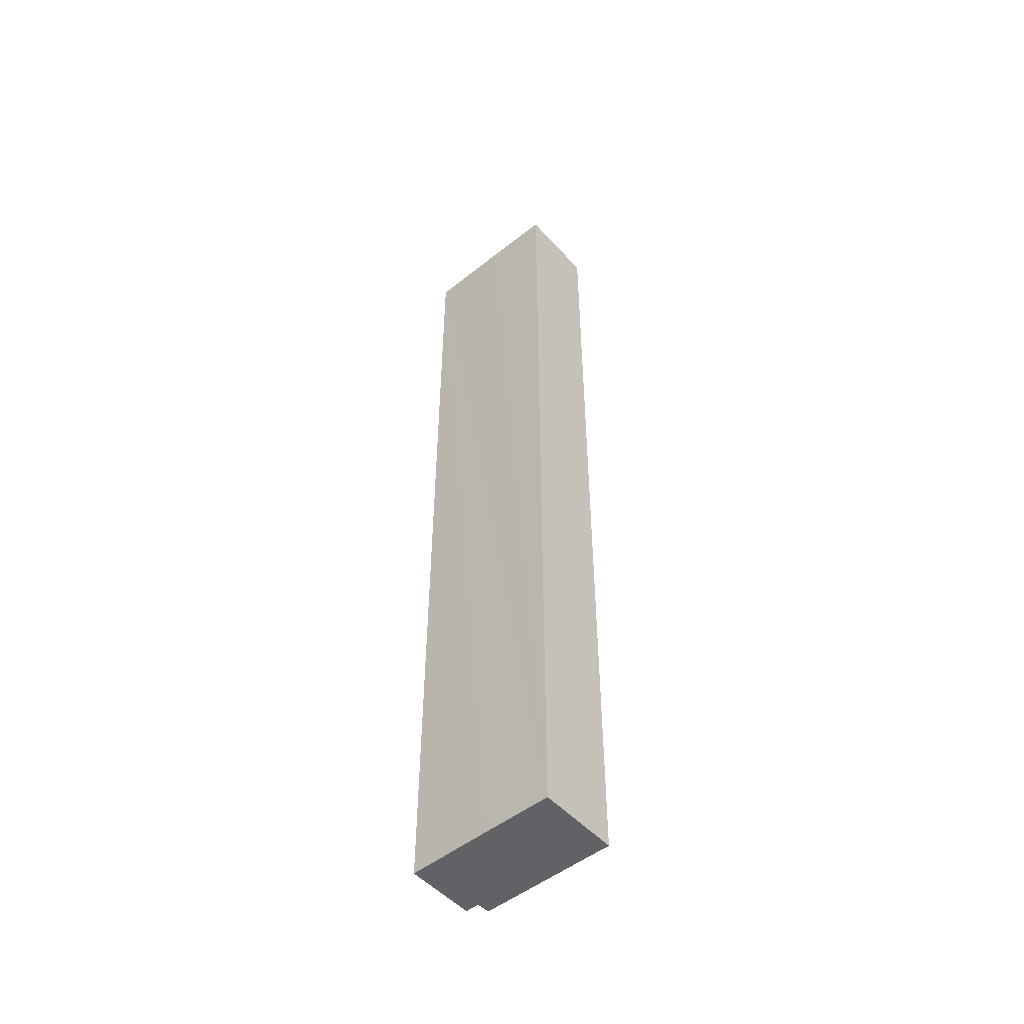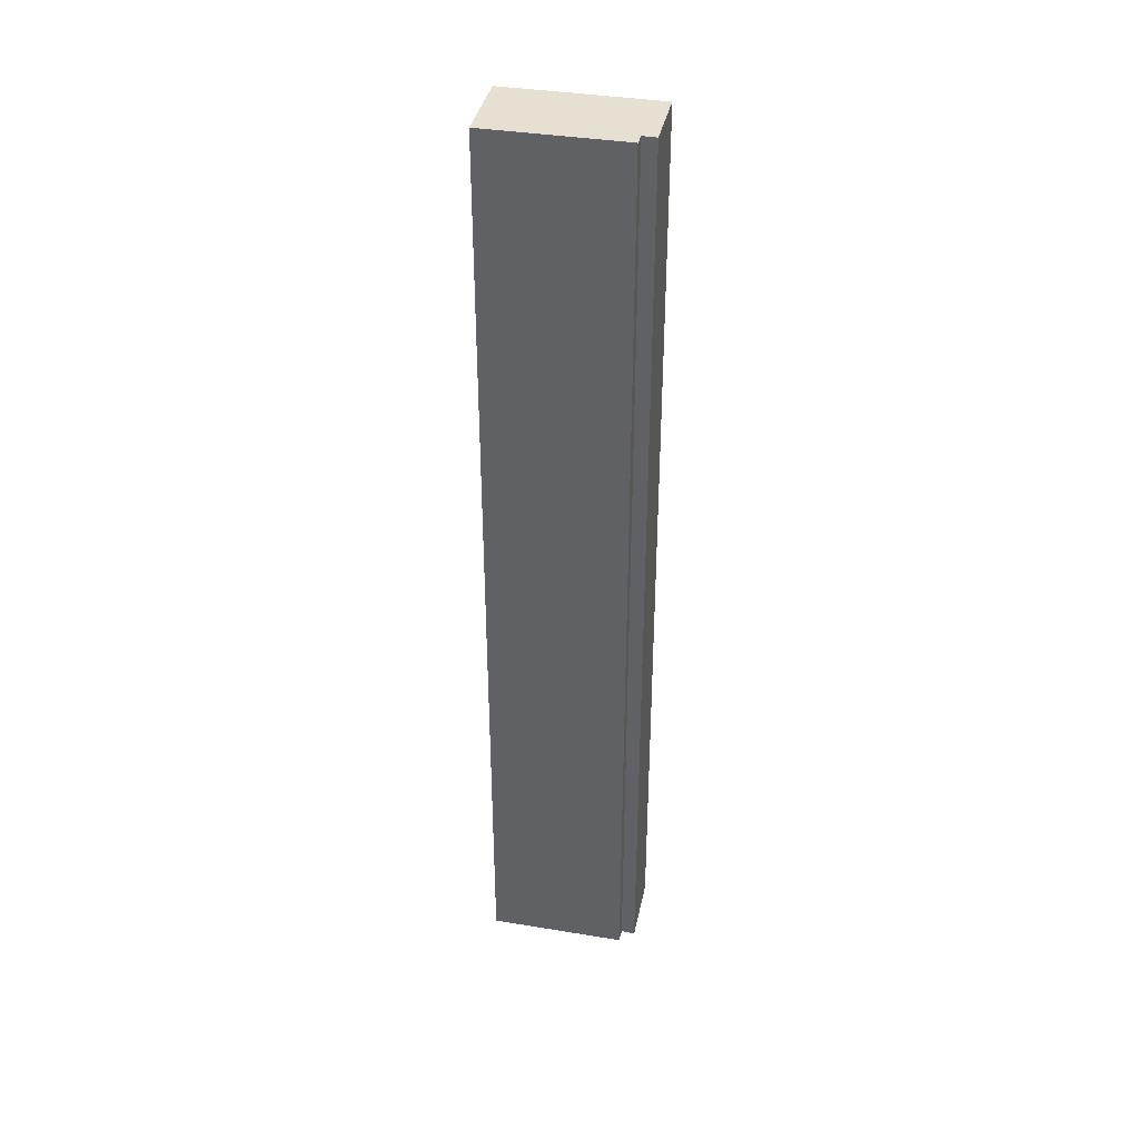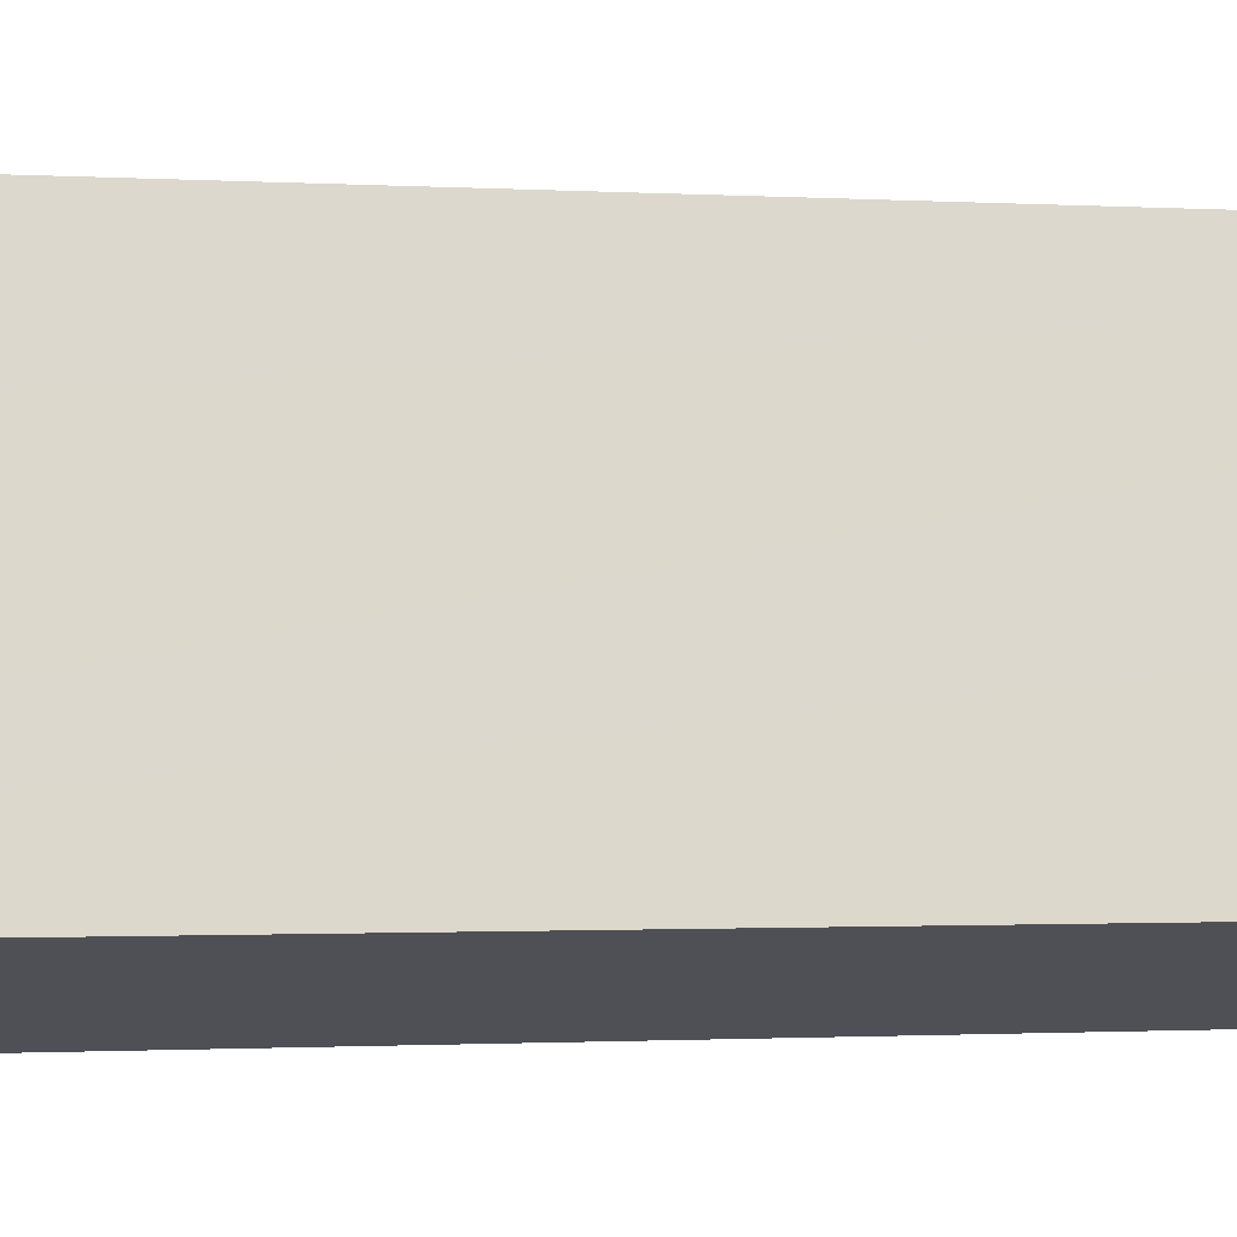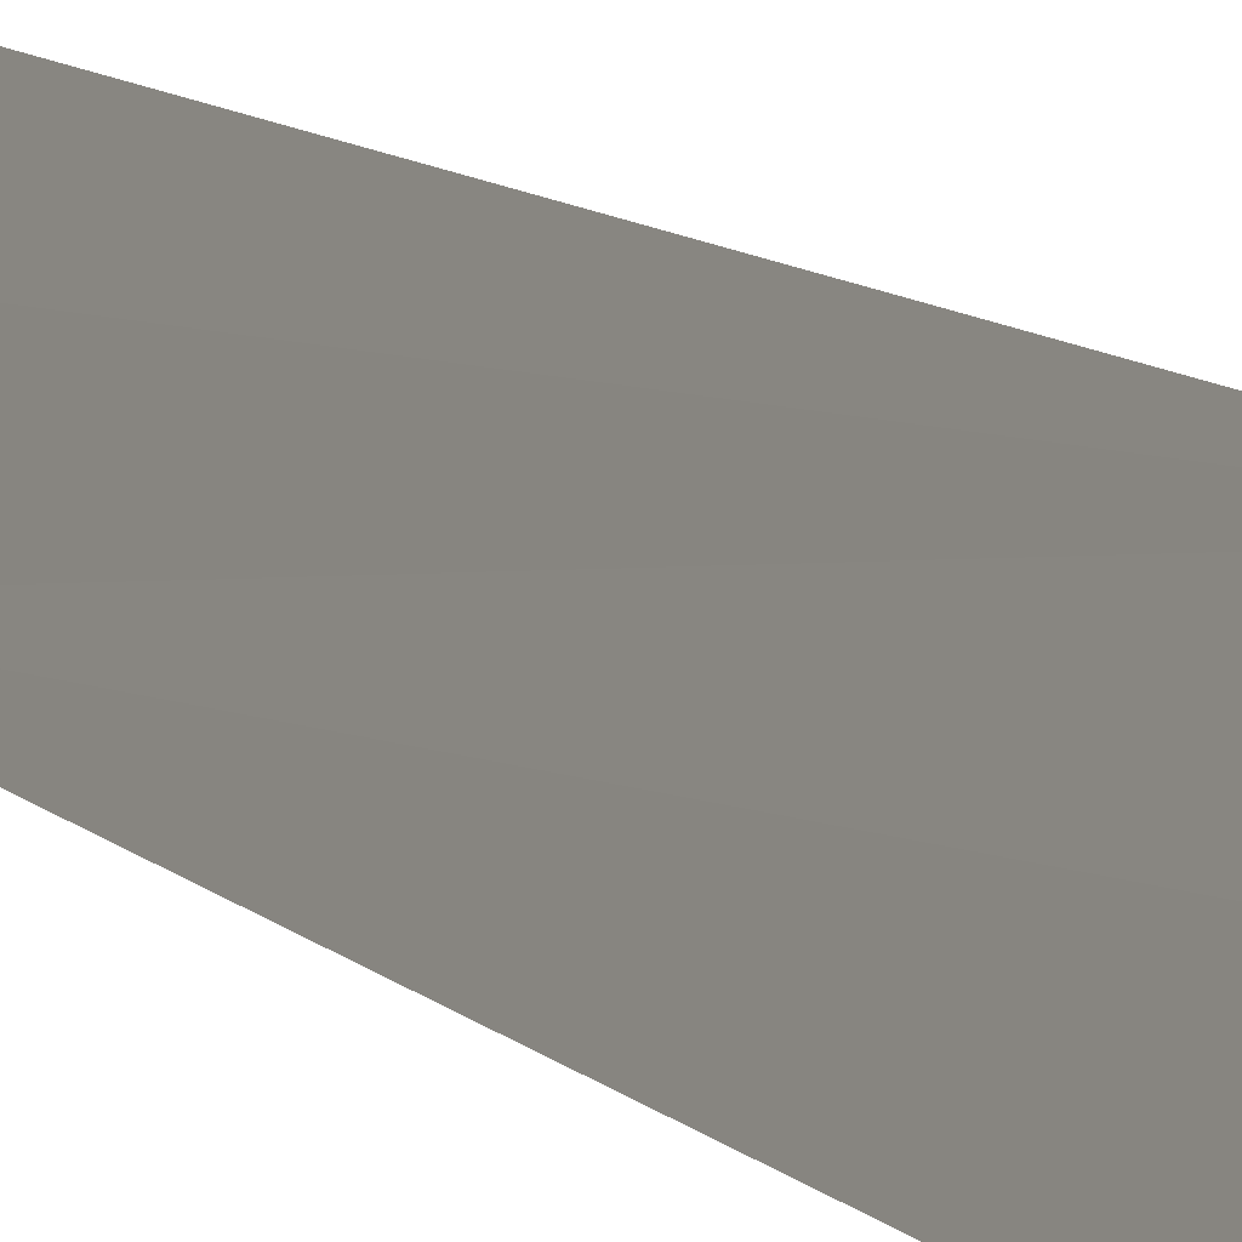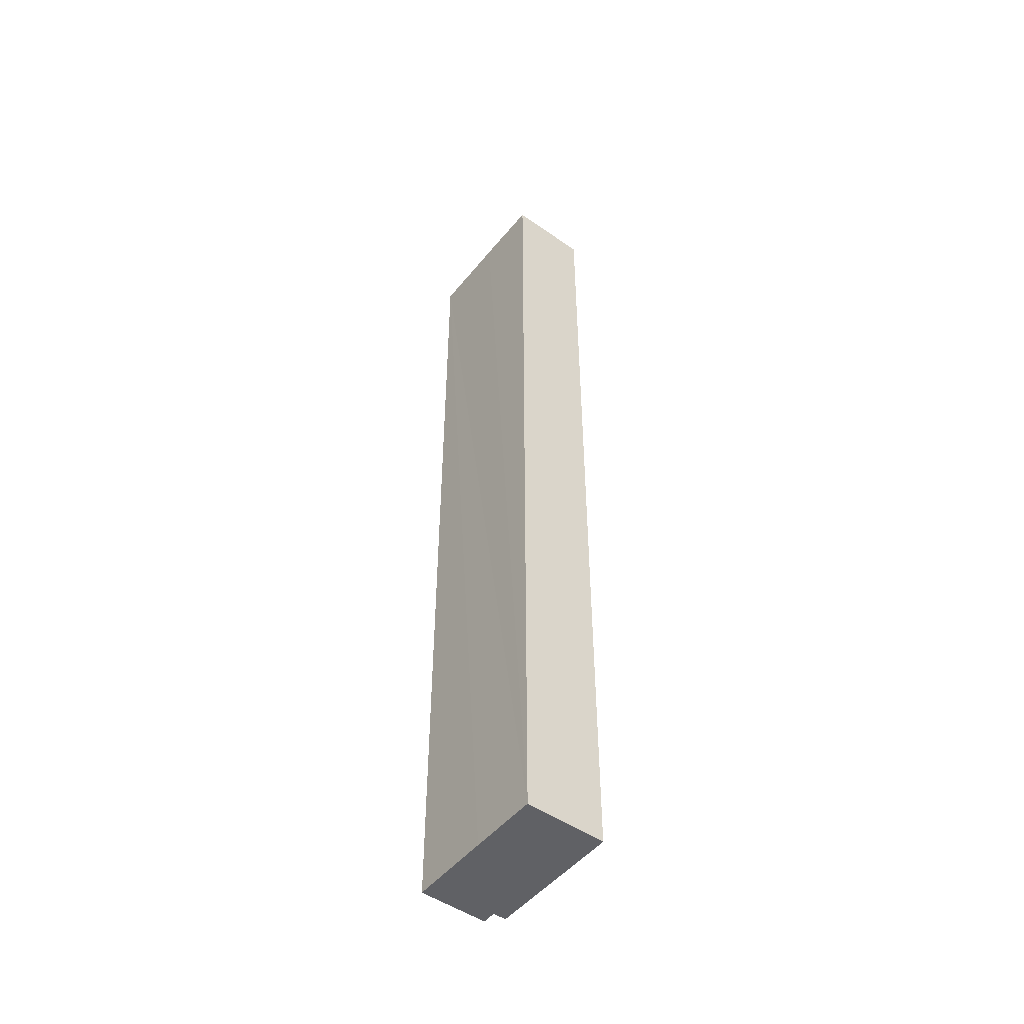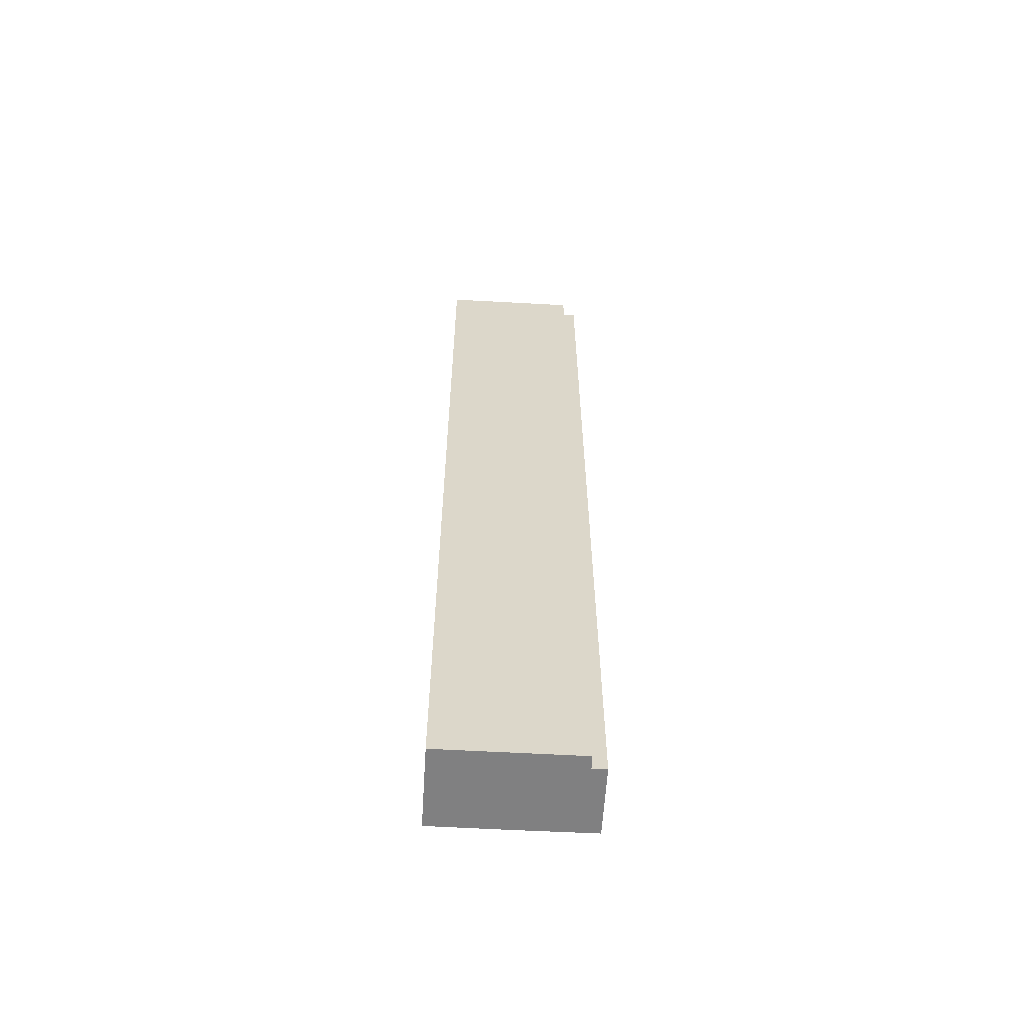
<metadata>
{"format":"obj","ext":"obj","renderer":"f3d","projection":"perspective","resolution":1024,"background":"white","views":[{"elev":-50.5,"azim":-29.2,"up":"+Y"},{"elev":37.8,"azim":121.8,"up":"+Y"},{"elev":-0.5,"azim":-118.1,"up":"+Z"},{"elev":9.2,"azim":-23.0,"up":"+Z"},{"elev":-49.2,"azim":-17.5,"up":"+Y"},{"elev":-60.0,"azim":106.7,"up":"+Y"}]}
</metadata>
<code>
v  0 17.57 1.076e-15
v  1.297 17.57 -0.198
v  1.212 17.57 -0.445
v  2.41 17.57 2.146
v  1.53 17.57 -0.279
v  0.526 17.57 1.47
v  0.968 17.57 2.68
v  0.968 -1.641e-16 2.68
v  2.41 -1.314e-16 2.146
v  1.53 1.708e-17 -0.279
v  1.297 1.212e-17 -0.198
v  1.212 2.725e-17 -0.445
v  0 0 0
v  0.526 -9.001e-17 1.47
g defaultobject
f 1 2 3
f 2 4 5
f 4 2 1
f 4 1 6
f 4 6 7
f 8 4 7
f 4 8 9
f 9 5 4
f 5 9 10
f 11 3 2
f 3 11 12
f 10 2 5
f 2 10 11
f 12 1 3
f 1 12 13
f 6 8 7
f 8 6 1
f 8 1 14
f 14 1 13
f 12 14 13
f 14 12 11
f 14 11 10
f 14 10 9
f 14 9 8

</code>
